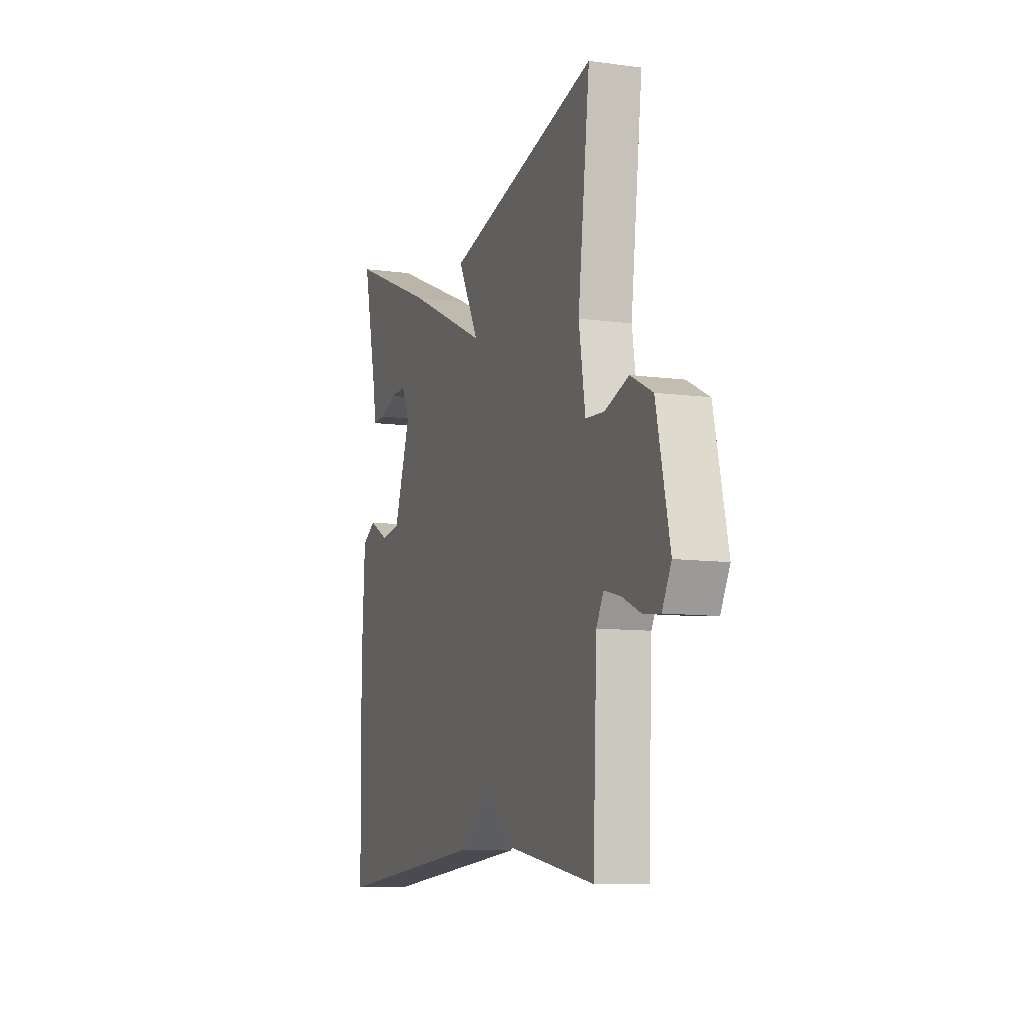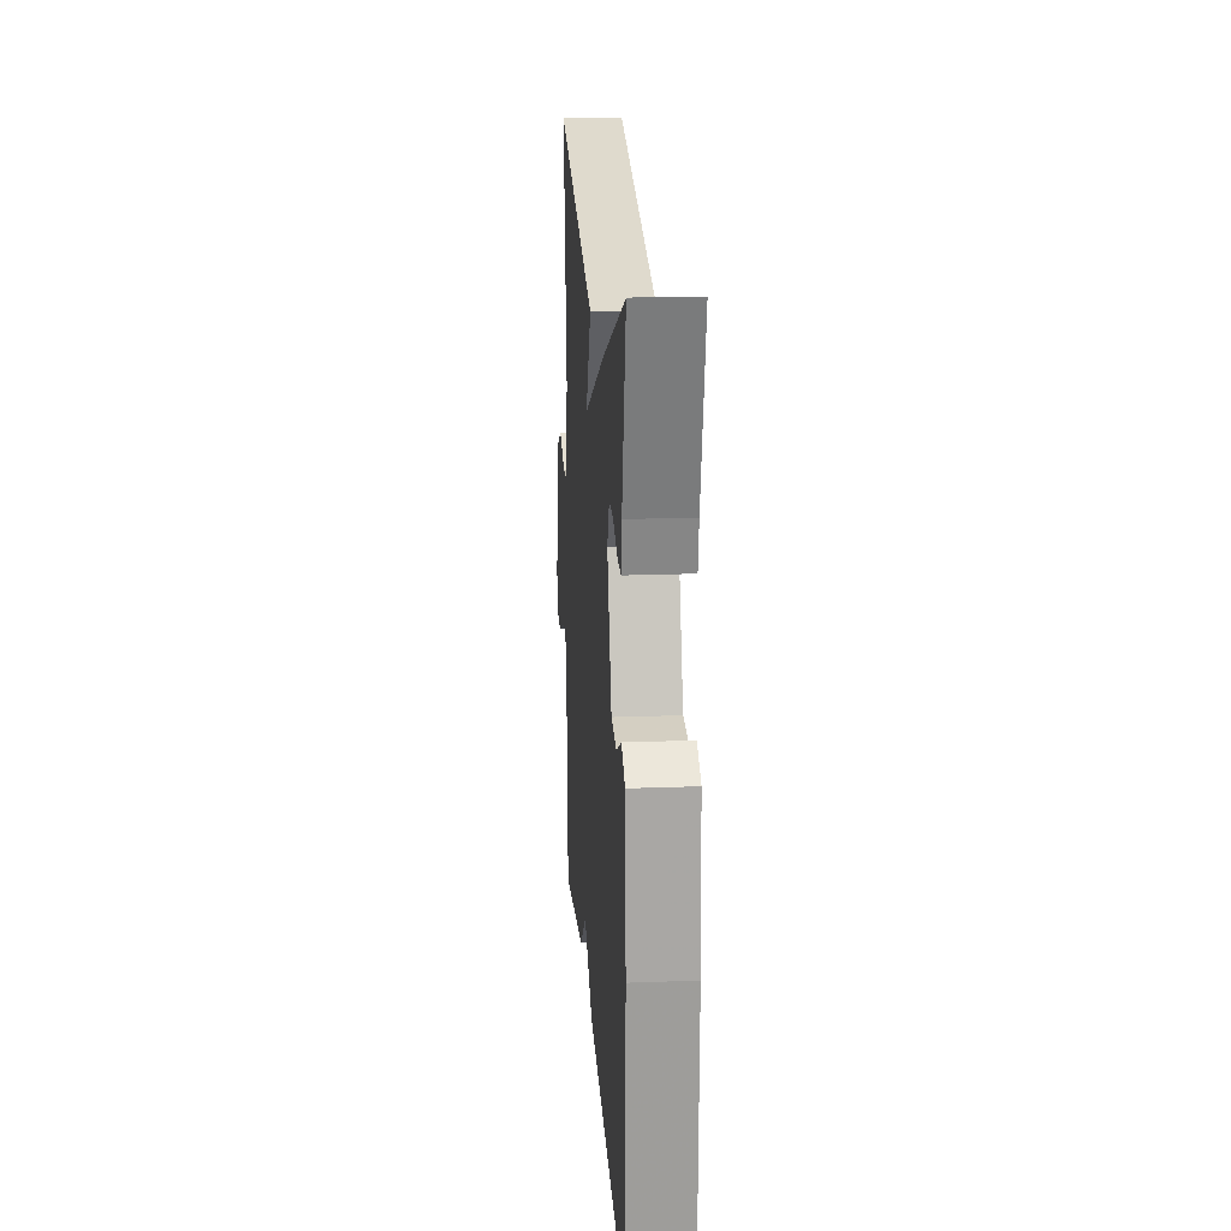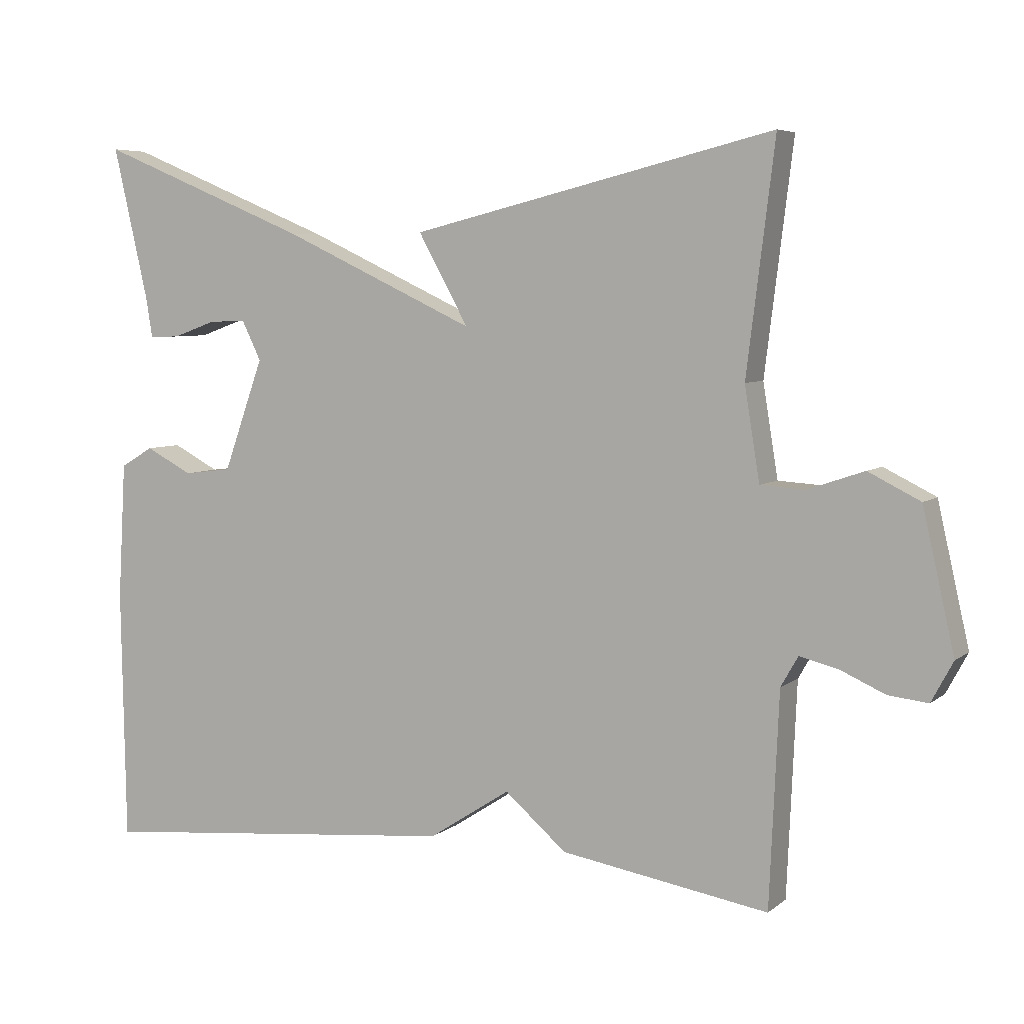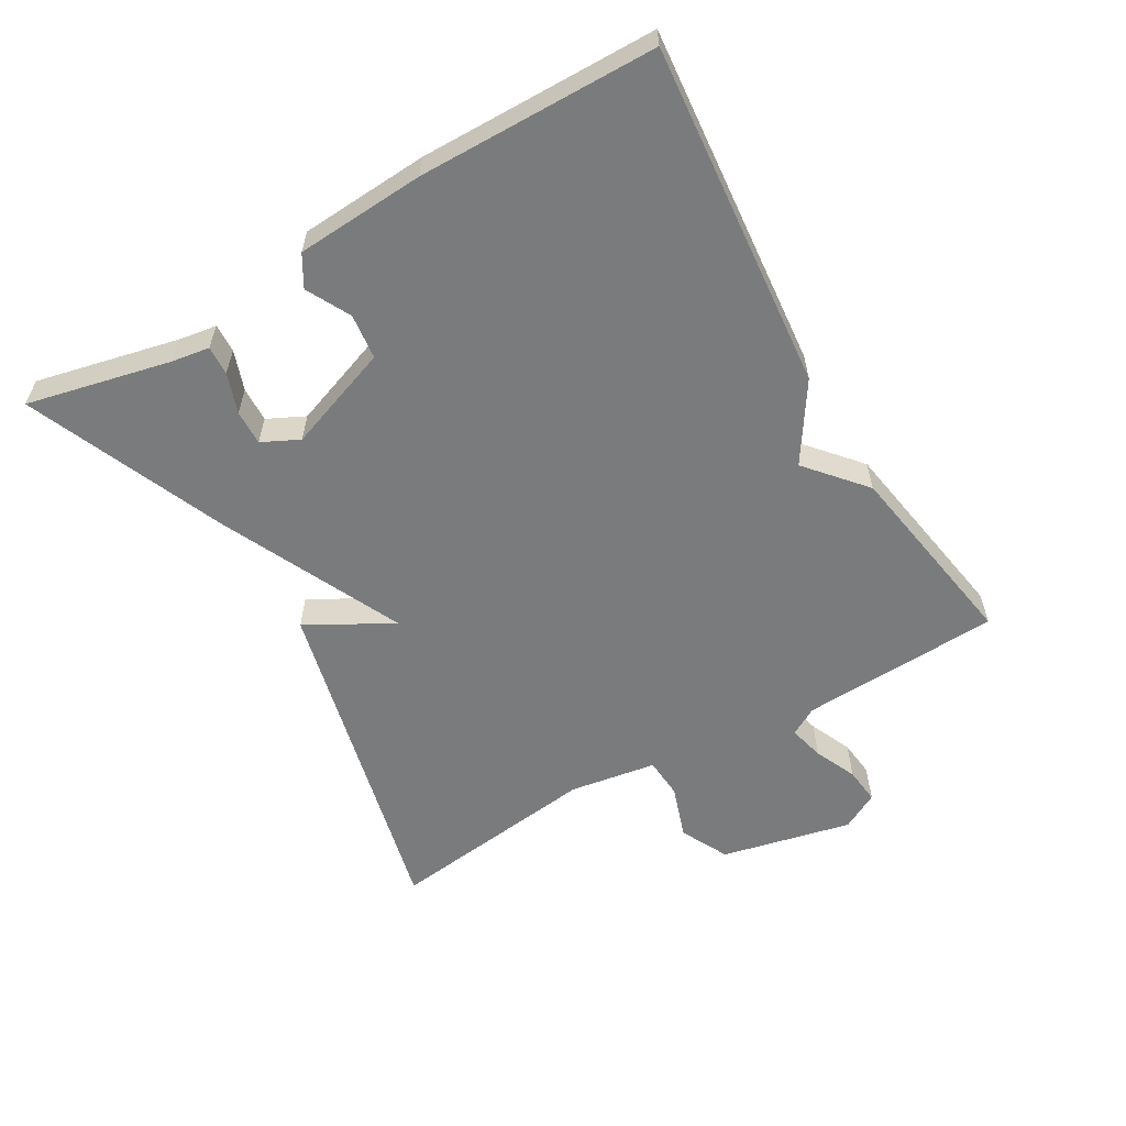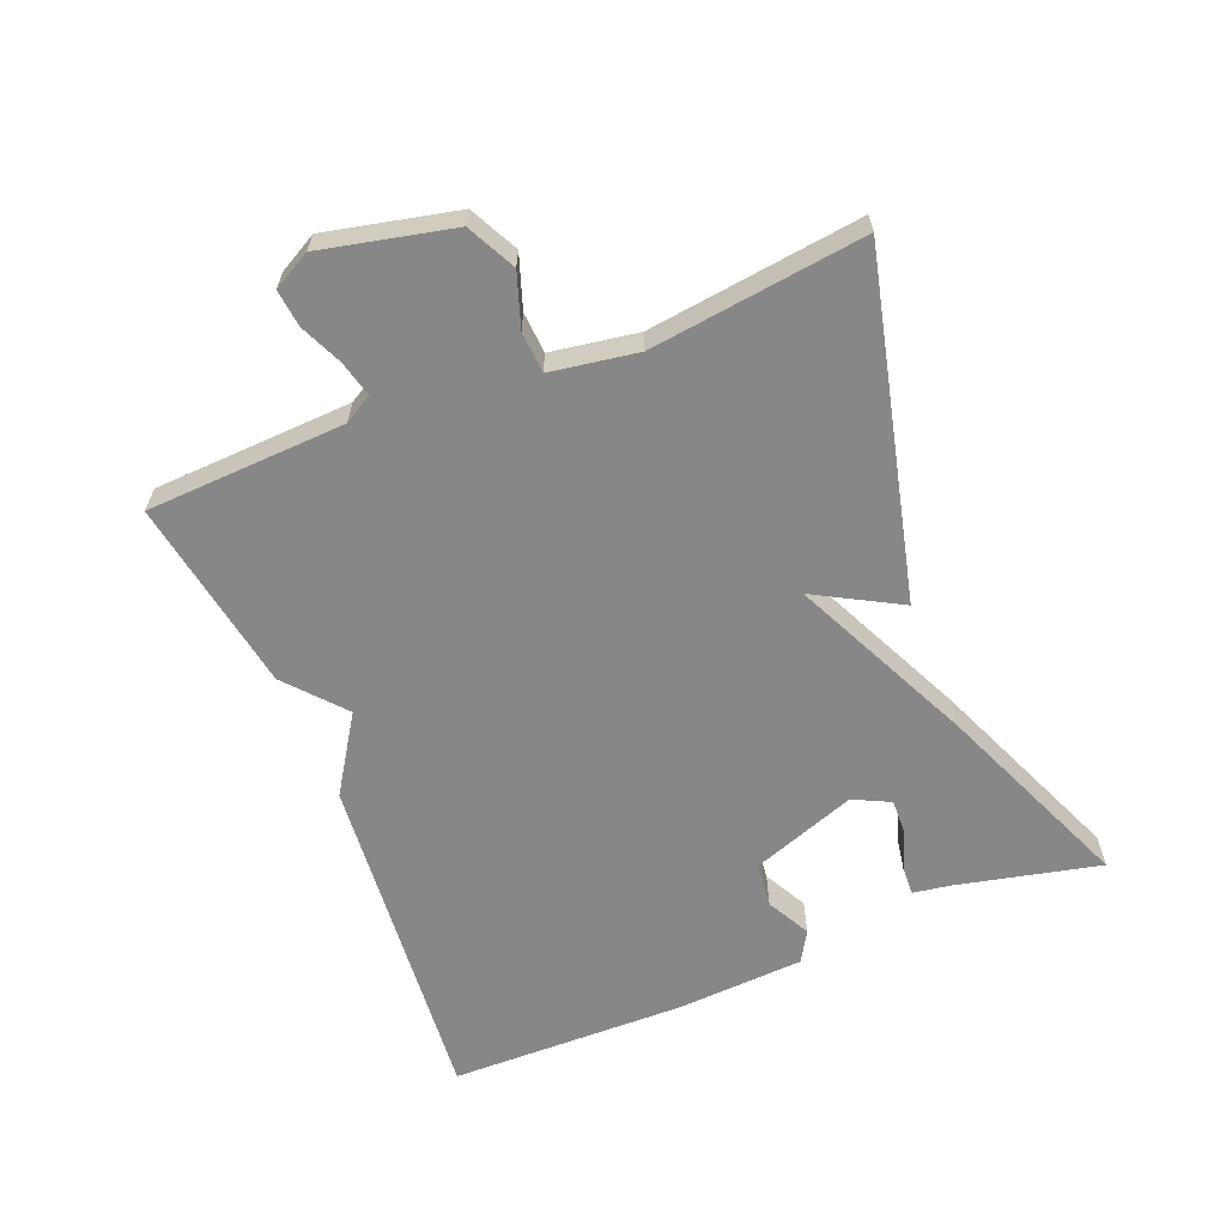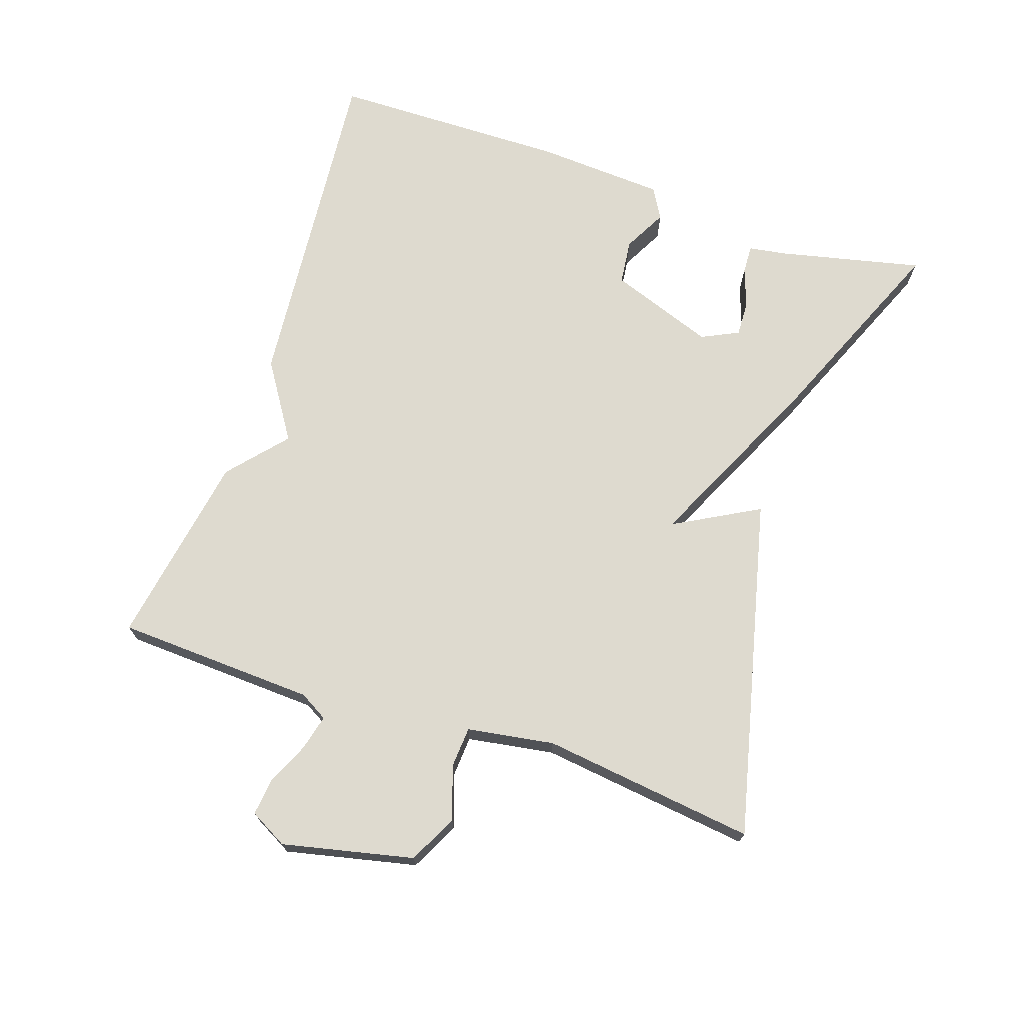
<metadata>
{"format":"obj","ext":"obj","renderer":"f3d","projection":"perspective","resolution":1024,"background":"white","views":[{"elev":-9.6,"azim":-109.4,"up":"+Z"},{"elev":19.0,"azim":85.9,"up":"+Z"},{"elev":5.8,"azim":-154.2,"up":"+Z"},{"elev":-58.3,"azim":120.3,"up":"+Y"},{"elev":-62.3,"azim":-67.9,"up":"+Y"},{"elev":71.0,"azim":-71.2,"up":"+Y"}]}
</metadata>
<code>
v -0.5 0.07 0.5
v 0.005 0.07 0.377
v -0.065 0.07 0.251
v 0.205 0.07 0.377
v 0.5 0.07 0.5
v 0.451 0.07 0.287
v 0.442 0.07 0.231
v 0.399 0.07 0.233
v 0.34 0.07 0.254
v 0.288 0.07 0.256
v 0.261 0.07 0.201
v 0.317 0.07 0.045
v 0.384 0.07 0.037
v 0.449 0.07 0.071
v 0.495 0.07 0.044
v 0.506 0.07 -0.147
v 0.5 0.07 -0.5
v -0.011 0.07 -0.452
v -0.125 0.07 -0.378
v -0.211 0.07 -0.452
v -0.5 0.07 -0.5
v -0.513 0.07 -0.204
v -0.537 0.07 -0.162
v -0.59 0.07 -0.175
v -0.653 0.07 -0.203
v -0.708 0.07 -0.209
v -0.738 0.07 -0.153
v -0.694 0.07 0.041
v -0.622 0.07 0.077
v -0.543 0.07 0.05
v -0.482 0.07 0.054
v -0.461 0.07 0.183
v -0.5 0 0.5
v 0.005 0 0.377
v -0.065 0 0.251
v 0.205 0 0.377
v 0.5 0 0.5
v 0.451 0 0.287
v 0.442 0 0.231
v 0.399 0 0.233
v 0.34 0 0.254
v 0.288 0 0.256
v 0.261 0 0.201
v 0.317 0 0.045
v 0.384 0 0.037
v 0.449 0 0.071
v 0.495 0 0.044
v 0.506 0 -0.147
v 0.5 0 -0.5
v -0.011 0 -0.452
v -0.125 0 -0.378
v -0.211 0 -0.452
v -0.5 0 -0.5
v -0.513 0 -0.204
v -0.537 0 -0.162
v -0.59 0 -0.175
v -0.653 0 -0.203
v -0.708 0 -0.209
v -0.738 0 -0.153
v -0.694 0 0.041
v -0.622 0 0.077
v -0.543 0 0.05
v -0.482 0 0.054
v -0.461 0 0.183
f 28 29 30
f 27 28 30
f 26 27 30
f 25 26 30
f 24 25 30
f 23 24 30 31
f 22 23 31
f 22 31 32
f 21 22 32
f 20 21 32
f 19 20 32
f 17 18 19
f 16 17 19
f 15 16 19
f 14 15 19
f 13 14 19
f 12 13 19
f 11 12 19 32
f 6 7 8 9
f 6 9 10
f 5 6 10
f 4 5 10
f 3 4 10
f 32 1 2 3
f 3 10 11 32
f 62 61 60
f 62 60 59
f 62 59 58
f 62 58 57
f 62 57 56
f 63 62 56 55
f 63 55 54
f 64 63 54
f 64 54 53
f 64 53 52
f 64 52 51
f 51 50 49
f 51 49 48
f 51 48 47
f 51 47 46
f 51 46 45
f 51 45 44
f 64 51 44 43
f 41 40 39 38
f 42 41 38
f 42 38 37
f 42 37 36
f 42 36 35
f 35 34 33 64
f 64 43 42 35
f 1 33 34 2
f 2 34 35 3
f 3 35 36 4
f 4 36 37 5
f 5 37 38 6
f 6 38 39 7
f 7 39 40 8
f 8 40 41 9
f 9 41 42 10
f 10 42 43 11
f 11 43 44 12
f 12 44 45 13
f 13 45 46 14
f 14 46 47 15
f 15 47 48 16
f 16 48 49 17
f 17 49 50 18
f 18 50 51 19
f 19 51 52 20
f 20 52 53 21
f 21 53 54 22
f 22 54 55 23
f 23 55 56 24
f 24 56 57 25
f 25 57 58 26
f 26 58 59 27
f 27 59 60 28
f 28 60 61 29
f 29 61 62 30
f 30 62 63 31
f 31 63 64 32
f 32 64 33 1

</code>
